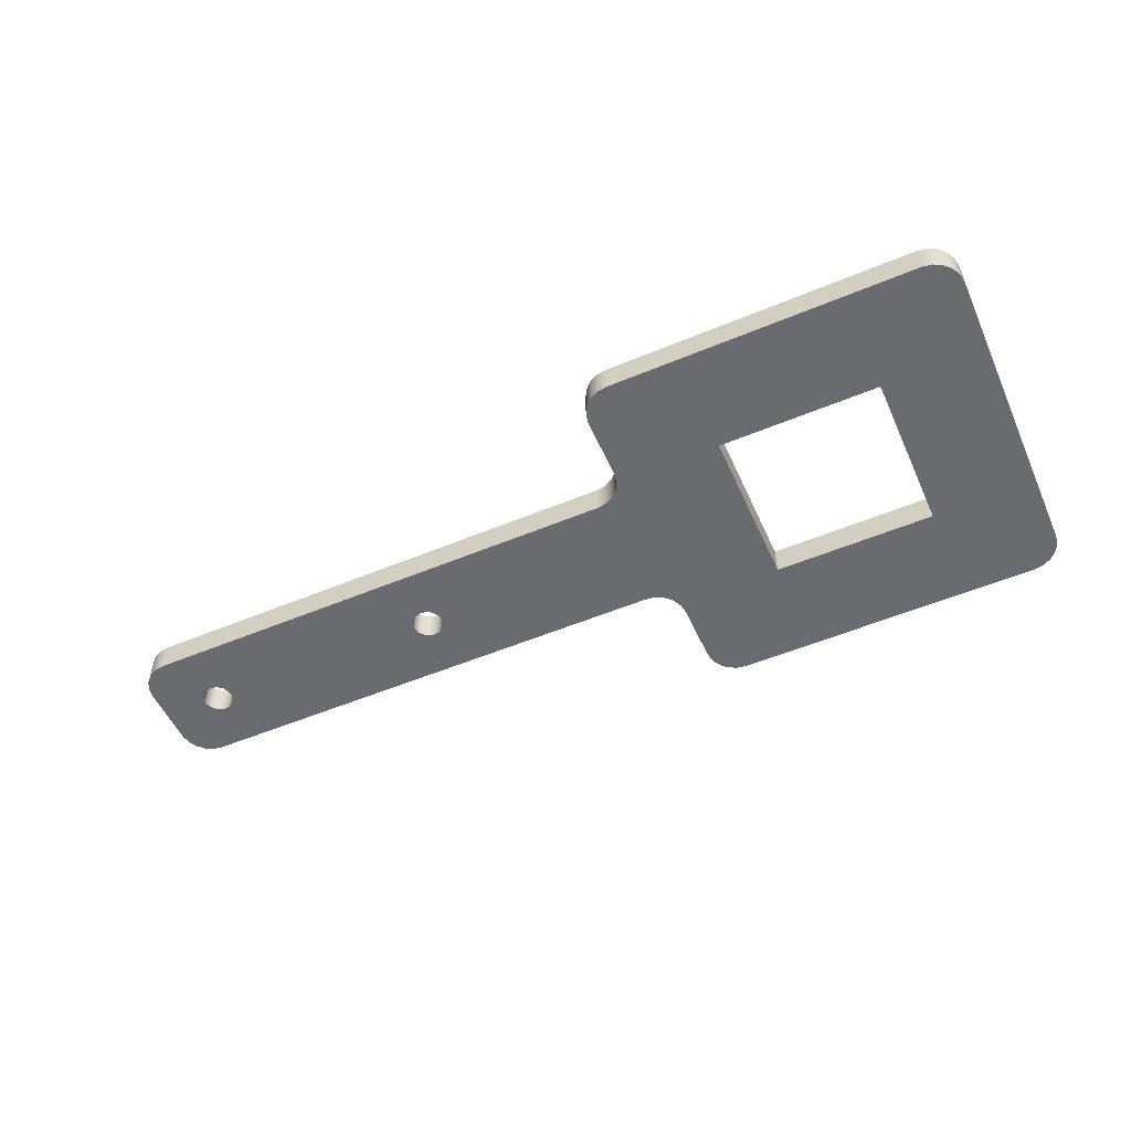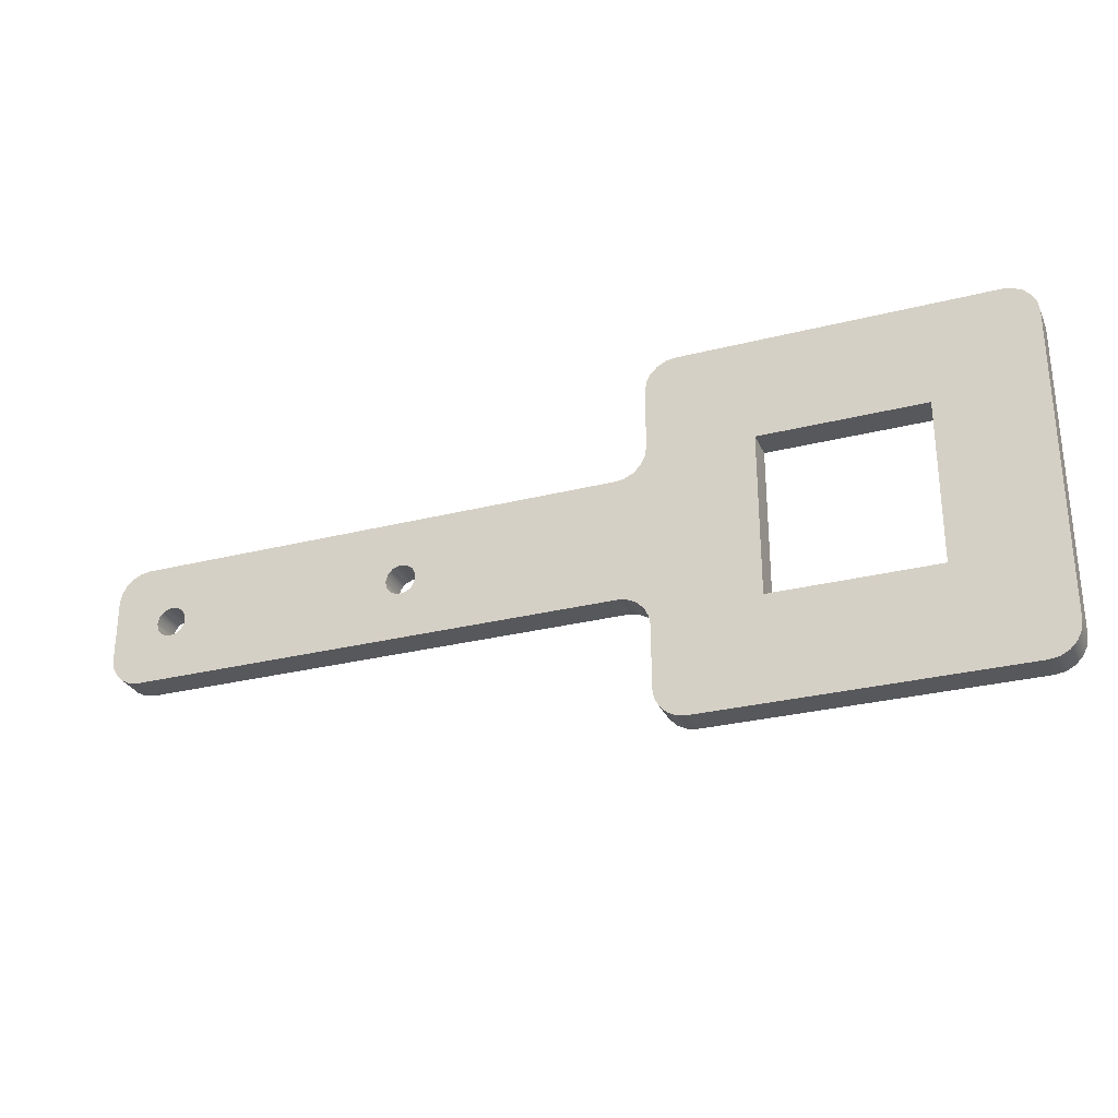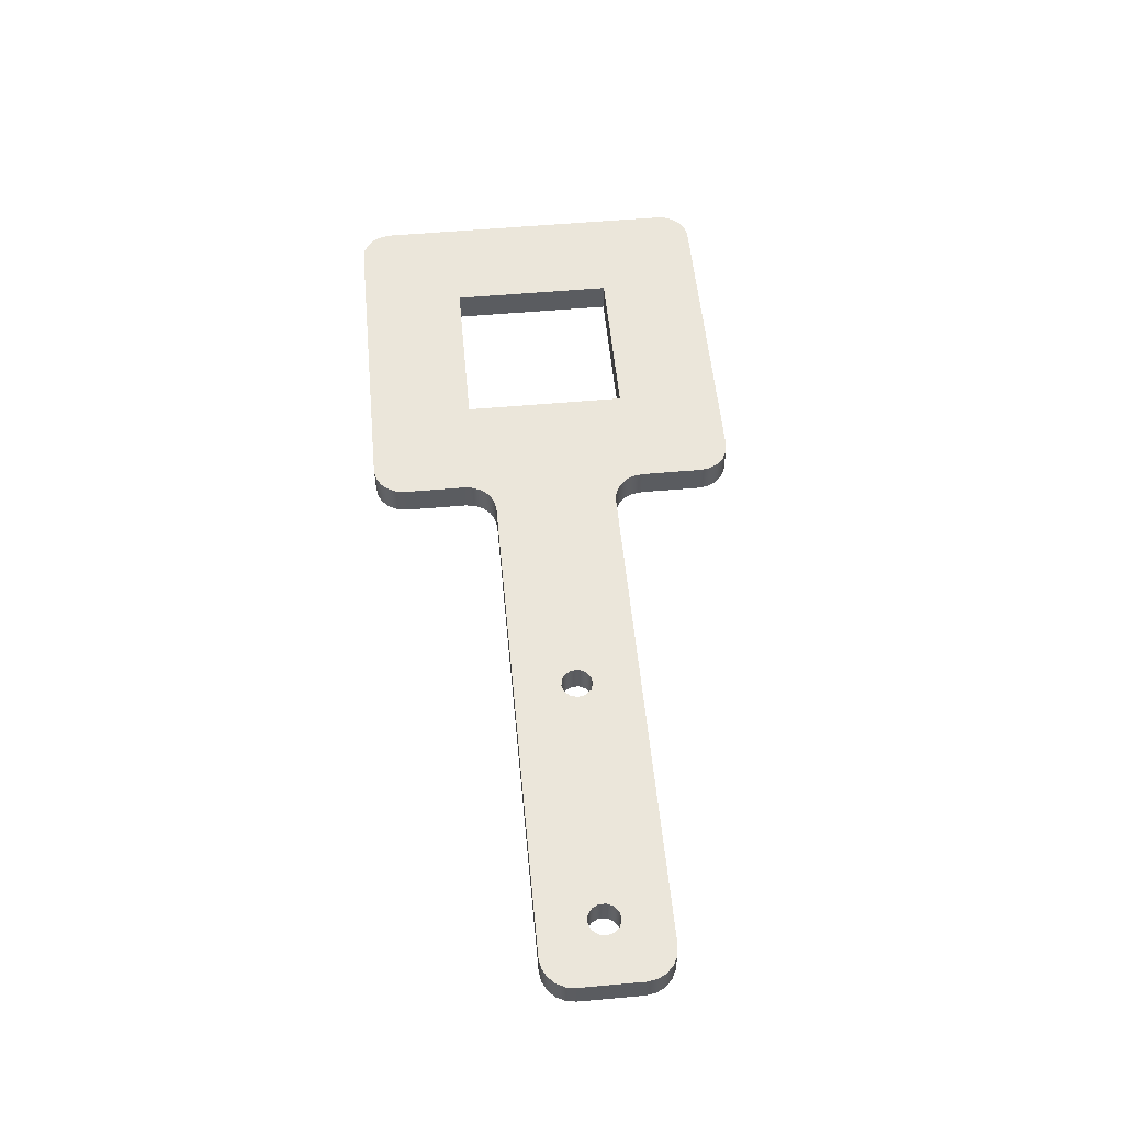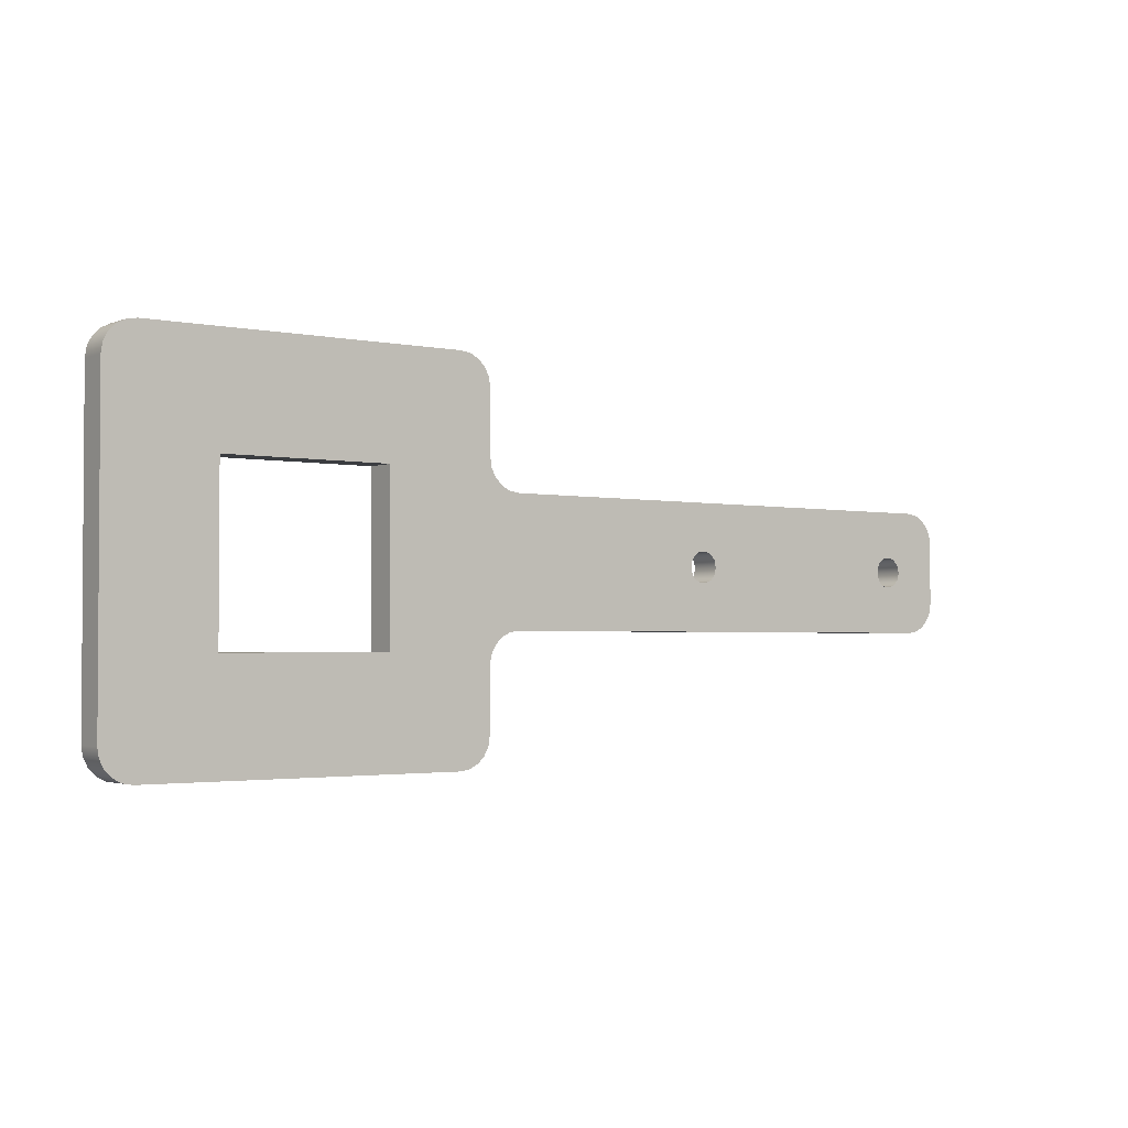
<metadata>
{"format":"obj","ext":"obj","renderer":"f3d","projection":"perspective","resolution":1024,"background":"white","views":[{"elev":-53.4,"azim":24.0,"up":"+Y"},{"elev":-28.7,"azim":20.8,"up":"+Z"},{"elev":54.9,"azim":-95.4,"up":"+Y"},{"elev":-2.3,"azim":143.7,"up":"+Z"}]}
</metadata>
<code>
v 0.9525 0.635 -1.27
v 0.9889 0.635 -1.122
v 1.09 0.635 -1.009
v 1.232 0.635 -0.9548
v 1.383 0.635 -0.9731
v 1.508 0.635 -1.059
v 1.578 0.635 -1.194
v 1.578 0.635 -1.346
v 1.508 0.635 -1.481
v 1.383 0.635 -1.567
v 1.232 0.635 -1.585
v 1.09 0.635 -1.531
v 0.9889 0.635 -1.418
v 0.9525 0 -1.27
v 0.9889 0 -1.418
v 1.09 0 -1.531
v 1.232 0 -1.585
v 1.383 0 -1.567
v 1.508 0 -1.481
v 1.578 0 -1.346
v 1.578 0 -1.194
v 1.508 0 -1.059
v 1.383 0 -0.9731
v 1.232 0 -0.9548
v 1.09 0 -1.009
v 0.9889 0 -1.122
v 0.9525 0.635 -1.27
v 0.9525 0 -1.27
v 16.91 0 0.3969
v 13.57 0 0.3969
v 13.57 0.635 0.3969
v 16.91 0.635 0.3969
v 16.91 0 -2.937
v 16.91 0 0.3969
v 16.91 0.635 0.3969
v 16.91 0.635 -2.937
v 13.57 0 -2.937
v 16.91 0 -2.937
v 16.91 0.635 -2.937
v 13.57 0.635 -2.937
v 13.57 0 0.3969
v 13.57 0 -2.937
v 13.57 0.635 -2.937
v 13.57 0.635 0.3969
v 6.033 0.635 -1.27
v 6.069 0.635 -1.122
v 6.17 0.635 -1.009
v 6.312 0.635 -0.9548
v 6.463 0.635 -0.9731
v 6.588 0.635 -1.059
v 6.658 0.635 -1.194
v 6.658 0.635 -1.346
v 6.588 0.635 -1.481
v 6.463 0.635 -1.567
v 6.312 0.635 -1.585
v 6.17 0.635 -1.531
v 6.069 0.635 -1.418
v 6.033 0 -1.27
v 6.069 0 -1.418
v 6.17 0 -1.531
v 6.312 0 -1.585
v 6.463 0 -1.567
v 6.588 0 -1.481
v 6.658 0 -1.346
v 6.658 0 -1.194
v 6.588 0 -1.059
v 6.463 0 -0.9731
v 6.312 0 -0.9548
v 6.17 0 -1.009
v 6.069 0 -1.122
v 6.033 0.635 -1.27
v 6.033 0 -1.27
v 10.79 0 -4.441e-16
v 10.99 0 0.03132
v 11.17 0 0.1222
v 11.31 0 0.2638
v 11.4 0 0.4422
v 11.43 0 0.64
v 11.43 0.635 0.64
v 11.4 0.635 0.4422
v 11.31 0.635 0.2638
v 11.17 0.635 0.1222
v 10.99 0.635 0.03132
v 10.79 0.635 -4.441e-16
v 0.64 0 0
v 10.79 0 -4.441e-16
v 10.79 0.635 -4.441e-16
v 0.64 0.635 0
v 0 0 -0.64
v 0.03132 0 -0.4422
v 0.1222 0 -0.2638
v 0.2638 0 -0.1222
v 0.4422 0 -0.03132
v 0.64 0 0
v 0.64 0.635 0
v 0.4422 0.635 -0.03132
v 0.2638 0.635 -0.1222
v 0.1222 0.635 -0.2638
v 0.03132 0.635 -0.4422
v 0 0.635 -0.64
v -2.22e-16 0 -1.9
v 0 0 -0.64
v 0 0.635 -0.64
v 0 0.635 -1.9
v 0.64 0 -2.54
v 0.4422 0 -2.509
v 0.2638 0 -2.418
v 0.1222 0 -2.276
v 0.03132 0 -2.098
v -2.22e-16 0 -1.9
v 0 0.635 -1.9
v 0.03132 0.635 -2.098
v 0.1222 0.635 -2.276
v 0.2638 0.635 -2.418
v 0.4422 0.635 -2.509
v 0.64 0.635 -2.54
v 10.79 0 -2.54
v 0.64 0 -2.54
v 0.64 0.635 -2.54
v 10.79 0.635 -2.54
v 11.43 0 -3.18
v 11.4 0 -2.982
v 11.31 0 -2.804
v 11.17 0 -2.662
v 10.99 0 -2.571
v 10.79 0 -2.54
v 10.79 0.635 -2.54
v 10.99 0.635 -2.571
v 11.17 0.635 -2.662
v 11.31 0.635 -2.804
v 11.4 0.635 -2.982
v 11.43 0.635 -3.18
v 11.43 0 -4.44
v 11.43 0 -3.18
v 11.43 0.635 -3.18
v 11.43 0.635 -4.44
v 12.07 0 -5.08
v 11.87 0 -5.049
v 11.69 0 -4.958
v 11.55 0 -4.816
v 11.46 0 -4.638
v 11.43 0 -4.44
v 11.43 0.635 -4.44
v 11.46 0.635 -4.638
v 11.55 0.635 -4.816
v 11.69 0.635 -4.958
v 11.87 0.635 -5.049
v 12.07 0.635 -5.08
v 18.41 0 -5.08
v 12.07 0 -5.08
v 12.07 0.635 -5.08
v 18.41 0.635 -5.08
v 19.05 0 -4.44
v 19.02 0 -4.638
v 18.93 0 -4.816
v 18.79 0 -4.958
v 18.61 0 -5.049
v 18.41 0 -5.08
v 18.41 0.635 -5.08
v 18.61 0.635 -5.049
v 18.79 0.635 -4.958
v 18.93 0.635 -4.816
v 19.02 0.635 -4.638
v 19.05 0.635 -4.44
v 19.05 0 1.9
v 19.05 0 -4.44
v 19.05 0.635 -4.44
v 19.05 0.635 1.9
v 18.41 0 2.54
v 18.61 0 2.509
v 18.79 0 2.418
v 18.93 0 2.276
v 19.02 0 2.098
v 19.05 0 1.9
v 19.05 0.635 1.9
v 19.02 0.635 2.098
v 18.93 0.635 2.276
v 18.79 0.635 2.418
v 18.61 0.635 2.509
v 18.41 0.635 2.54
v 12.07 0 2.54
v 18.41 0 2.54
v 18.41 0.635 2.54
v 12.07 0.635 2.54
v 11.43 0 1.9
v 11.46 0 2.098
v 11.55 0 2.276
v 11.69 0 2.418
v 11.87 0 2.509
v 12.07 0 2.54
v 12.07 0.635 2.54
v 11.87 0.635 2.509
v 11.69 0.635 2.418
v 11.55 0.635 2.276
v 11.46 0.635 2.098
v 11.43 0.635 1.9
v 11.43 0 0.64
v 11.43 0 1.9
v 11.43 0.635 1.9
v 11.43 0.635 0.64
v 6.033 0.635 -1.27
v 6.069 0.635 -1.418
v 6.17 0.635 -1.531
v 6.312 0.635 -1.585
v 6.463 0.635 -1.567
v 6.588 0.635 -1.481
v 6.658 0.635 -1.346
v 6.658 0.635 -1.194
v 6.588 0.635 -1.059
v 6.463 0.635 -0.9731
v 6.312 0.635 -0.9548
v 6.17 0.635 -1.009
v 6.069 0.635 -1.122
v 13.57 0.635 0.3969
v 13.57 0.635 -2.937
v 16.91 0.635 -2.937
v 16.91 0.635 0.3969
v 0.9525 0.635 -1.27
v 0.9889 0.635 -1.418
v 1.09 0.635 -1.531
v 1.232 0.635 -1.585
v 1.383 0.635 -1.567
v 1.508 0.635 -1.481
v 1.578 0.635 -1.346
v 1.578 0.635 -1.194
v 1.508 0.635 -1.059
v 1.383 0.635 -0.9731
v 1.232 0.635 -0.9548
v 1.09 0.635 -1.009
v 0.9889 0.635 -1.122
v 11.43 0.635 0.64
v 11.43 0.635 1.9
v 11.46 0.635 2.098
v 11.55 0.635 2.276
v 11.69 0.635 2.418
v 11.87 0.635 2.509
v 12.07 0.635 2.54
v 18.41 0.635 2.54
v 18.61 0.635 2.509
v 18.79 0.635 2.418
v 18.93 0.635 2.276
v 19.02 0.635 2.098
v 19.05 0.635 1.9
v 19.05 0.635 -4.44
v 19.02 0.635 -4.638
v 18.93 0.635 -4.816
v 18.79 0.635 -4.958
v 18.61 0.635 -5.049
v 18.41 0.635 -5.08
v 12.07 0.635 -5.08
v 11.87 0.635 -5.049
v 11.69 0.635 -4.958
v 11.55 0.635 -4.816
v 11.46 0.635 -4.638
v 11.43 0.635 -4.44
v 11.43 0.635 -3.18
v 11.4 0.635 -2.982
v 11.31 0.635 -2.804
v 11.17 0.635 -2.662
v 10.99 0.635 -2.571
v 10.79 0.635 -2.54
v 0.64 0.635 -2.54
v 0.4422 0.635 -2.509
v 0.2638 0.635 -2.418
v 0.1222 0.635 -2.276
v 0.03132 0.635 -2.098
v 0 0.635 -1.9
v 0 0.635 -0.64
v 0.03132 0.635 -0.4422
v 0.1222 0.635 -0.2638
v 0.2638 0.635 -0.1222
v 0.4422 0.635 -0.03132
v 0.64 0.635 0
v 10.79 0.635 -4.441e-16
v 10.99 0.635 0.03132
v 11.17 0.635 0.1222
v 11.31 0.635 0.2638
v 11.4 0.635 0.4422
v 6.033 0 -1.27
v 6.069 0 -1.122
v 6.17 0 -1.009
v 6.312 0 -0.9548
v 6.463 0 -0.9731
v 6.588 0 -1.059
v 6.658 0 -1.194
v 6.658 0 -1.346
v 6.588 0 -1.481
v 6.463 0 -1.567
v 6.312 0 -1.585
v 6.17 0 -1.531
v 6.069 0 -1.418
v 13.57 0 -2.937
v 13.57 0 0.3969
v 16.91 0 0.3969
v 16.91 0 -2.937
v 0.9525 0 -1.27
v 0.9889 0 -1.122
v 1.09 0 -1.009
v 1.232 0 -0.9548
v 1.383 0 -0.9731
v 1.508 0 -1.059
v 1.578 0 -1.194
v 1.578 0 -1.346
v 1.508 0 -1.481
v 1.383 0 -1.567
v 1.232 0 -1.585
v 1.09 0 -1.531
v 0.9889 0 -1.418
v 11.43 0 1.9
v 11.43 0 0.64
v 11.4 0 0.4422
v 11.31 0 0.2638
v 11.17 0 0.1222
v 10.99 0 0.03132
v 10.79 0 -4.441e-16
v 0.64 0 0
v 0.4422 0 -0.03132
v 0.2638 0 -0.1222
v 0.1222 0 -0.2638
v 0.03132 0 -0.4422
v 0 0 -0.64
v -2.22e-16 0 -1.9
v 0.03132 0 -2.098
v 0.1222 0 -2.276
v 0.2638 0 -2.418
v 0.4422 0 -2.509
v 0.64 0 -2.54
v 10.79 0 -2.54
v 10.99 0 -2.571
v 11.17 0 -2.662
v 11.31 0 -2.804
v 11.4 0 -2.982
v 11.43 0 -3.18
v 11.43 0 -4.44
v 11.46 0 -4.638
v 11.55 0 -4.816
v 11.69 0 -4.958
v 11.87 0 -5.049
v 12.07 0 -5.08
v 18.41 0 -5.08
v 18.61 0 -5.049
v 18.79 0 -4.958
v 18.93 0 -4.816
v 19.02 0 -4.638
v 19.05 0 -4.44
v 19.05 0 1.9
v 19.02 0 2.098
v 18.93 0 2.276
v 18.79 0 2.418
v 18.61 0 2.509
v 18.41 0 2.54
v 12.07 0 2.54
v 11.87 0 2.509
v 11.69 0 2.418
v 11.55 0 2.276
v 11.46 0 2.098
g 3a1a309a-e365-11ea-a126-54bf646e7e1f
f 2 26 1
f 1 26 28
f 27 14 13
f 13 14 15
f 13 15 12
f 12 15 16
f 12 16 11
f 11 16 17
f 11 17 10
f 10 17 18
f 10 18 9
f 9 18 19
f 9 19 8
f 8 19 20
f 8 20 7
f 7 20 21
f 7 21 6
f 6 21 22
f 6 22 5
f 5 22 23
f 5 23 4
f 4 23 24
f 4 24 3
f 3 24 25
f 3 25 2
f 2 25 26
g 3a1a7eb8-e365-11ea-b11a-54bf646e7e1f
f 29 30 32
f 32 30 31
g 3a1accdc-e365-11ea-8287-54bf646e7e1f
f 33 34 36
f 36 34 35
g 3a1b1b02-e365-11ea-a45b-54bf646e7e1f
f 37 38 40
f 40 38 39
g 3a1b691e-e365-11ea-83eb-54bf646e7e1f
f 41 42 44
f 44 42 43
g 3a1bde5c-e365-11ea-9f59-54bf646e7e1f
f 46 70 45
f 45 70 72
f 71 58 57
f 57 58 59
f 57 59 56
f 56 59 60
f 56 60 55
f 55 60 61
f 55 61 54
f 54 61 62
f 54 62 53
f 53 62 63
f 53 63 52
f 52 63 64
f 52 64 51
f 51 64 65
f 51 65 50
f 50 65 66
f 50 66 49
f 49 66 67
f 49 67 48
f 48 67 68
f 48 68 47
f 47 68 69
f 47 69 46
f 46 69 70
g 3a1c2c76-e365-11ea-a3e8-54bf646e7e1f
f 84 73 83
f 83 73 74
f 83 74 82
f 82 74 75
f 82 75 81
f 81 75 76
f 81 76 80
f 80 76 77
f 80 77 79
f 79 77 78
g 3a1ca1a8-e365-11ea-aac1-54bf646e7e1f
f 85 86 88
f 88 86 87
g 3a1d16ee-e365-11ea-8944-54bf646e7e1f
f 100 89 99
f 99 89 90
f 99 90 98
f 98 90 91
f 98 91 97
f 97 91 92
f 97 92 96
f 96 92 93
f 96 93 95
f 95 93 94
g 3a1db32e-e365-11ea-9d11-54bf646e7e1f
f 101 102 104
f 104 102 103
g 3a1e285a-e365-11ea-9bdc-54bf646e7e1f
f 116 105 115
f 115 105 106
f 115 106 114
f 114 106 107
f 114 107 113
f 113 107 108
f 113 108 112
f 112 108 109
f 112 109 111
f 111 109 110
g 3a1ec4a4-e365-11ea-83d7-54bf646e7e1f
f 117 118 120
f 120 118 119
g 3a1f60e6-e365-11ea-bc30-54bf646e7e1f
f 132 121 131
f 131 121 122
f 131 122 130
f 130 122 123
f 130 123 129
f 129 123 124
f 129 124 128
f 128 124 125
f 128 125 127
f 127 125 126
g 3a1fd628-e365-11ea-acb6-54bf646e7e1f
f 133 134 136
f 136 134 135
g 3a204b5c-e365-11ea-a818-54bf646e7e1f
f 148 137 147
f 147 137 138
f 147 138 146
f 146 138 139
f 146 139 145
f 145 139 140
f 145 140 144
f 144 140 141
f 144 141 143
f 143 141 142
g 3a20c08a-e365-11ea-890f-54bf646e7e1f
f 149 150 152
f 152 150 151
g 3a215ccc-e365-11ea-a4b0-54bf646e7e1f
f 164 153 163
f 163 153 154
f 163 154 162
f 162 154 155
f 162 155 161
f 161 155 156
f 161 156 160
f 160 156 157
f 160 157 159
f 159 157 158
g 3a21d206-e365-11ea-b4df-54bf646e7e1f
f 165 166 168
f 168 166 167
g 3a224736-e365-11ea-ae8f-54bf646e7e1f
f 180 169 179
f 179 169 170
f 179 170 178
f 178 170 171
f 178 171 177
f 177 171 172
f 177 172 176
f 176 172 173
f 176 173 175
f 175 173 174
g 3a22e386-e365-11ea-8b81-54bf646e7e1f
f 181 182 184
f 184 182 183
g 3a237fae-e365-11ea-84f1-54bf646e7e1f
f 196 185 195
f 195 185 186
f 195 186 194
f 194 186 187
f 194 187 193
f 193 187 188
f 193 188 192
f 192 188 189
f 192 189 191
f 191 189 190
g 3a246a10-e365-11ea-bc17-54bf646e7e1f
f 197 198 200
f 200 198 199
g 3a252d88-e365-11ea-a26b-54bf646e7e1f
f 202 224 201
f 201 224 225
f 201 225 213
f 213 225 226
f 213 226 212
f 212 226 227
f 212 227 273
f 273 227 228
f 273 228 270
f 270 228 269
f 269 228 268
f 268 228 229
f 268 229 230
f 224 202 223
f 223 202 203
f 223 203 222
f 222 203 262
f 222 262 221
f 221 262 265
f 221 265 266
f 203 204 262
f 262 204 261
f 261 204 205
f 261 205 206
f 206 207 261
f 261 207 208
f 261 208 274
f 274 208 209
f 274 209 210
f 210 211 274
f 274 211 273
f 273 211 212
f 215 260 214
f 214 260 275
f 214 275 276
f 216 255 215
f 215 255 256
f 215 256 257
f 217 243 216
f 216 243 244
f 216 244 249
f 249 244 245
f 249 245 246
f 217 214 243
f 243 214 238
f 243 238 242
f 242 238 241
f 241 238 240
f 240 238 239
f 219 267 218
f 218 267 268
f 218 268 230
f 219 220 267
f 267 220 221
f 267 221 266
f 278 231 214
f 214 231 232
f 214 232 237
f 237 232 233
f 237 233 234
f 234 235 237
f 237 235 236
f 237 238 214
f 246 247 249
f 249 247 248
f 249 250 216
f 216 250 255
f 251 252 250
f 250 252 253
f 250 253 254
f 254 255 250
f 257 258 215
f 215 258 259
f 215 259 260
f 275 260 274
f 274 260 261
f 263 264 262
f 262 264 265
f 270 271 273
f 273 271 272
f 276 277 214
f 214 277 278
g 3a263f02-e365-11ea-8bda-54bf646e7e1f
f 280 302 279
f 279 302 303
f 279 303 291
f 291 303 304
f 291 304 290
f 290 304 305
f 290 305 327
f 327 305 306
f 327 306 324
f 324 306 323
f 323 306 322
f 322 306 307
f 322 307 308
f 302 280 301
f 301 280 281
f 301 281 300
f 300 281 316
f 300 316 299
f 299 316 319
f 299 319 320
f 281 282 316
f 316 282 315
f 315 282 283
f 315 283 284
f 284 285 315
f 315 285 328
f 315 328 329
f 285 286 328
f 328 286 287
f 328 287 288
f 288 289 328
f 328 289 327
f 327 289 290
f 293 329 292
f 292 329 330
f 292 330 331
f 294 309 293
f 293 309 310
f 293 310 311
f 295 346 294
f 294 346 351
f 294 351 352
f 292 334 295
f 295 334 339
f 295 339 340
f 297 321 296
f 296 321 322
f 296 322 308
f 297 298 321
f 321 298 299
f 321 299 320
f 311 312 293
f 293 312 313
f 293 313 314
f 293 314 329
f 329 314 315
f 317 318 316
f 316 318 319
f 324 325 327
f 327 325 326
f 331 332 292
f 292 332 333
f 292 333 334
f 334 335 339
f 339 335 336
f 339 336 337
f 337 338 339
f 341 342 340
f 340 342 343
f 340 343 344
f 344 345 340
f 340 345 295
f 345 346 295
f 346 347 351
f 351 347 348
f 351 348 349
f 349 350 351
f 353 354 352
f 352 354 355
f 352 355 356
f 356 309 352
f 352 309 294

</code>
